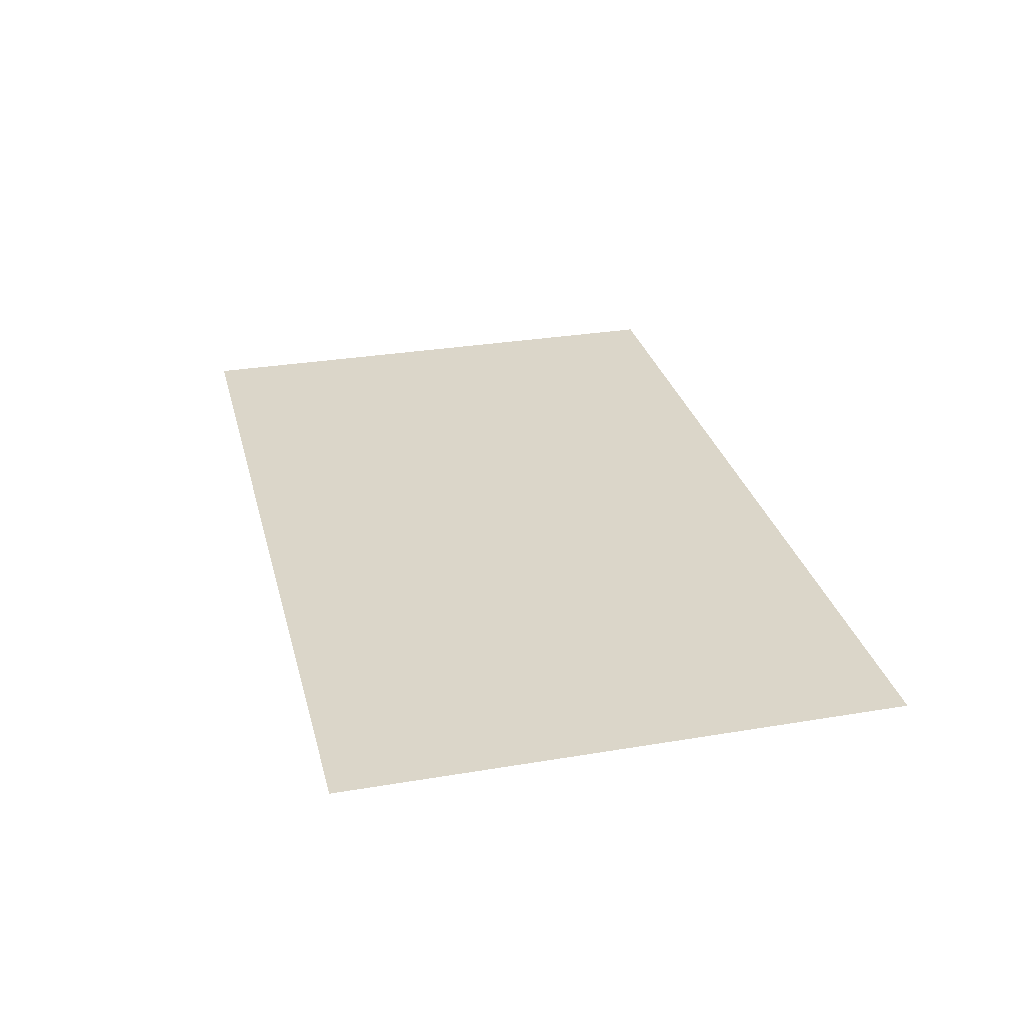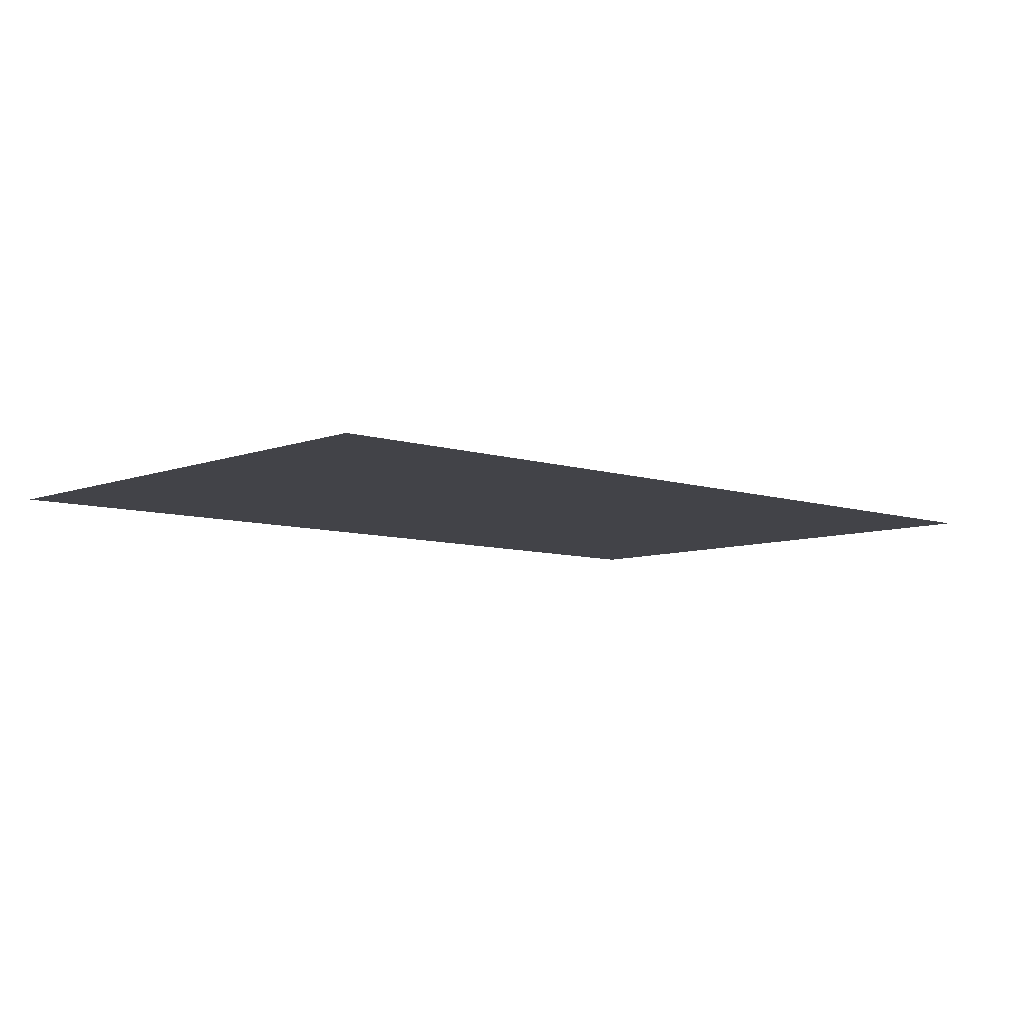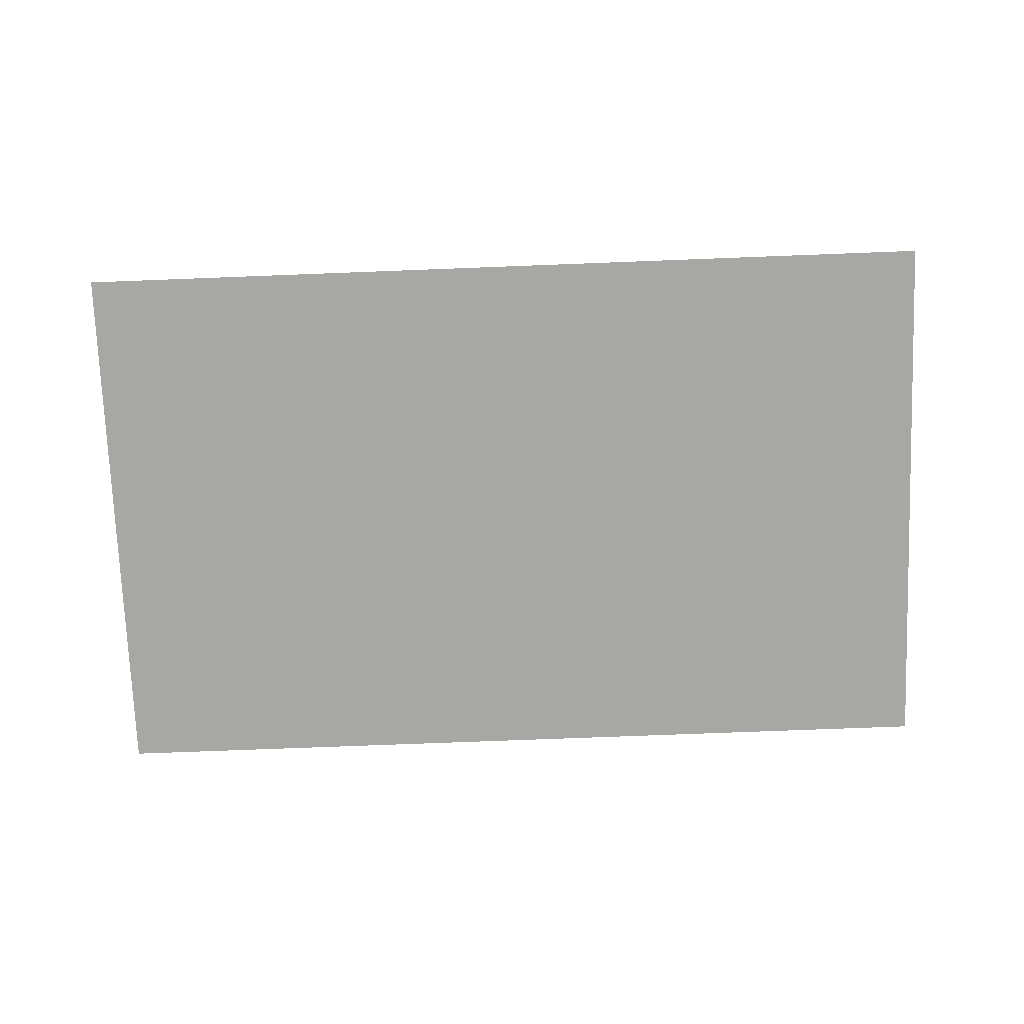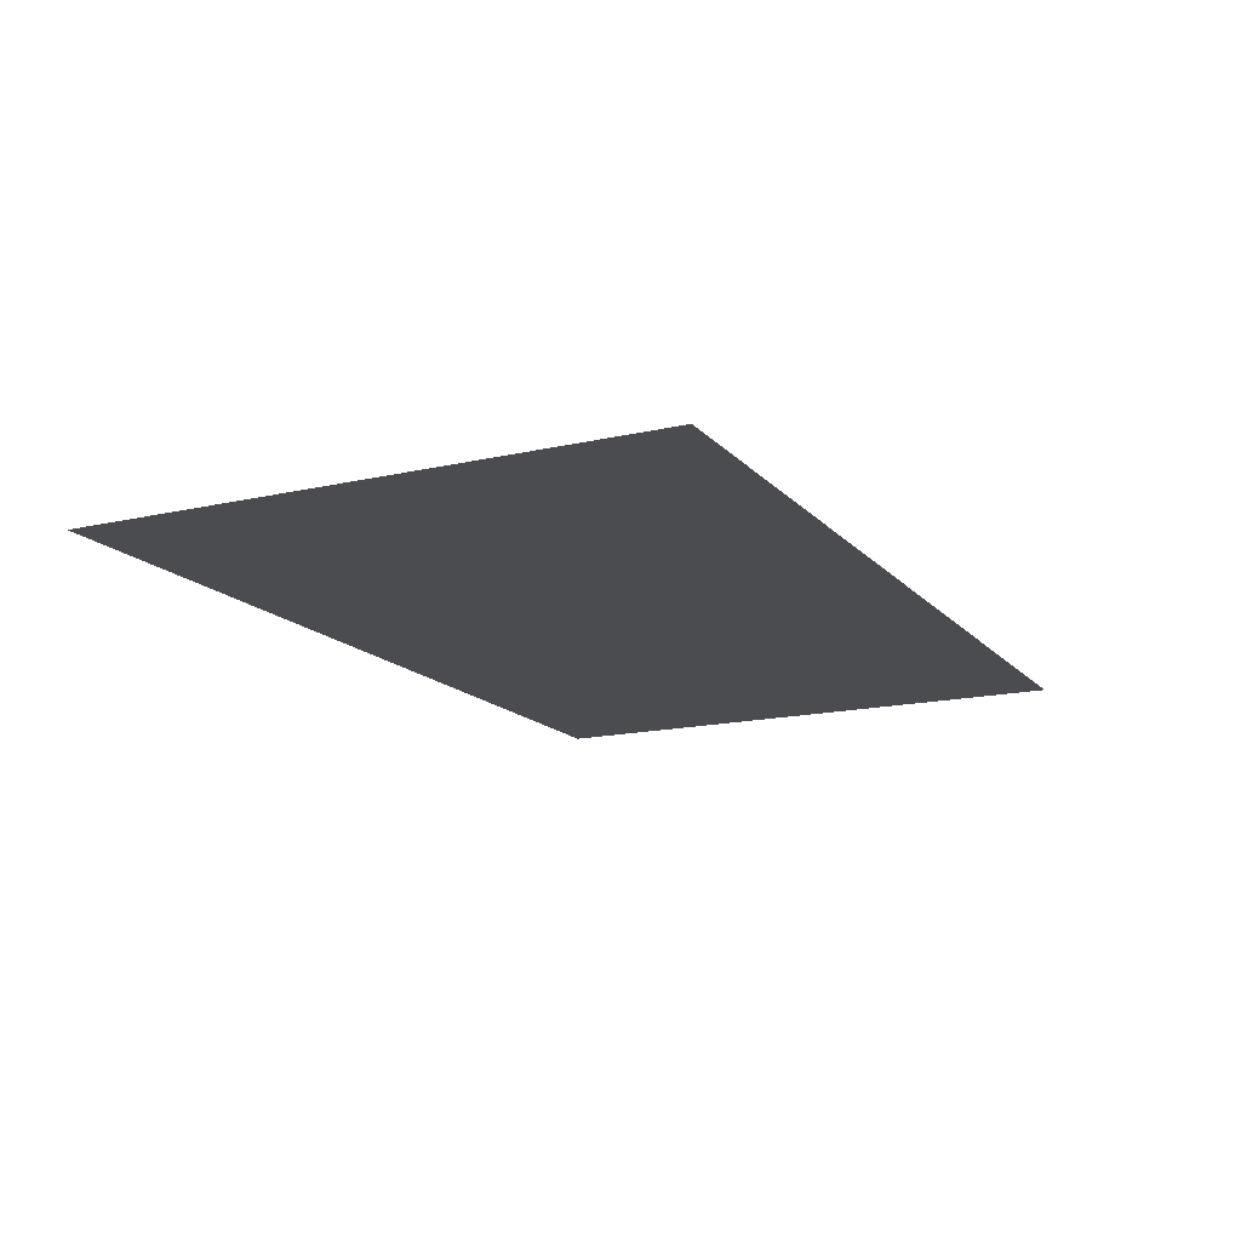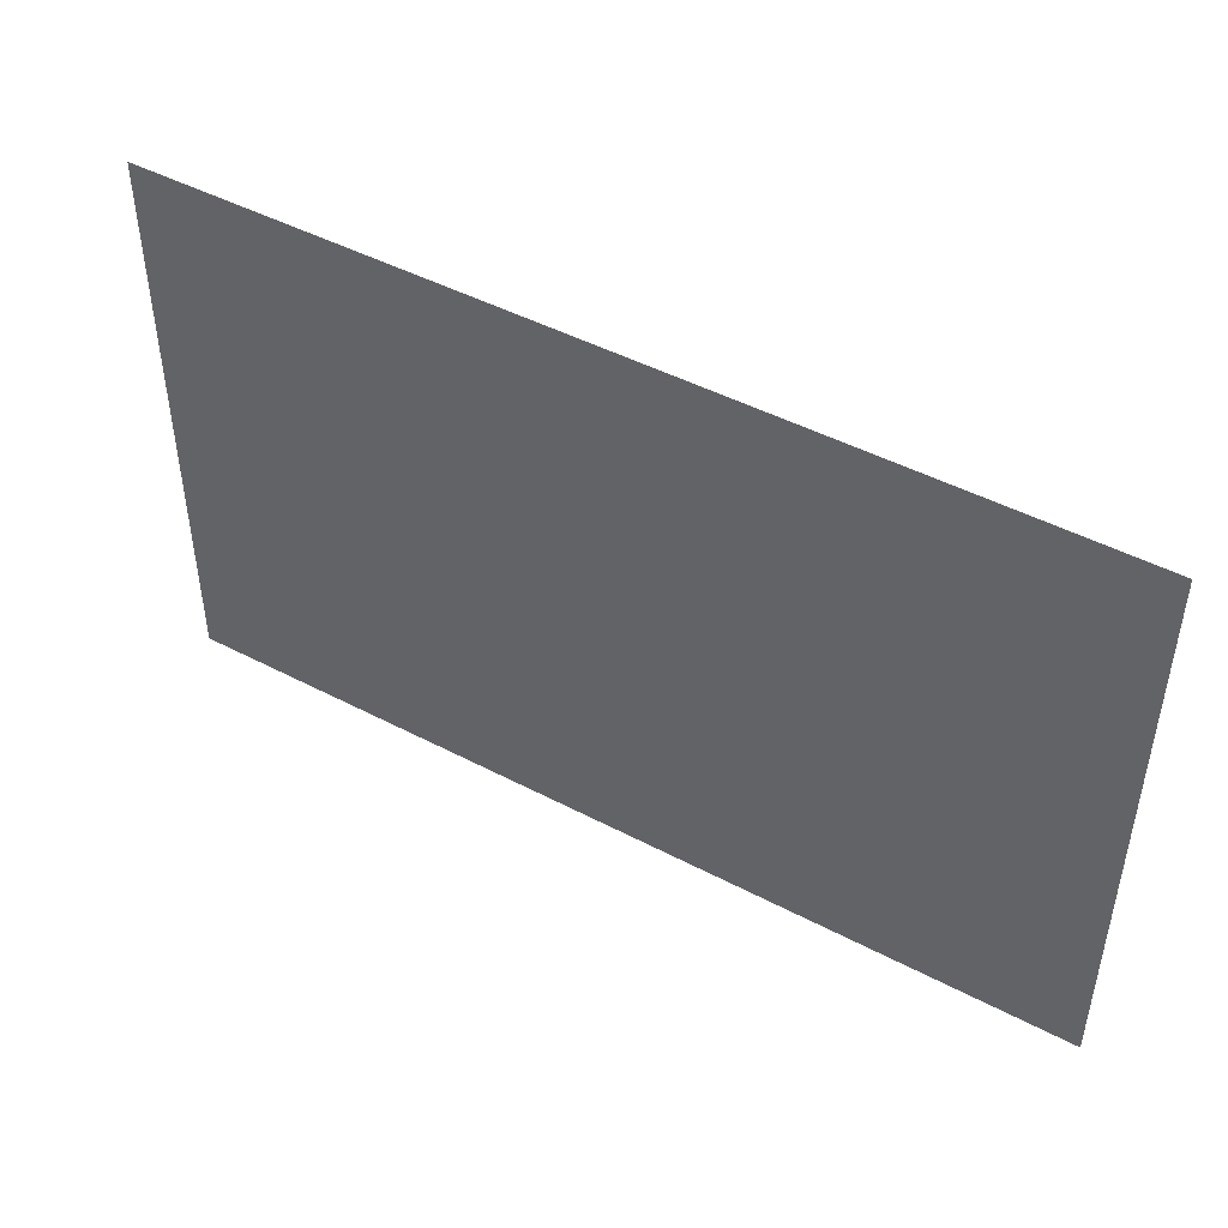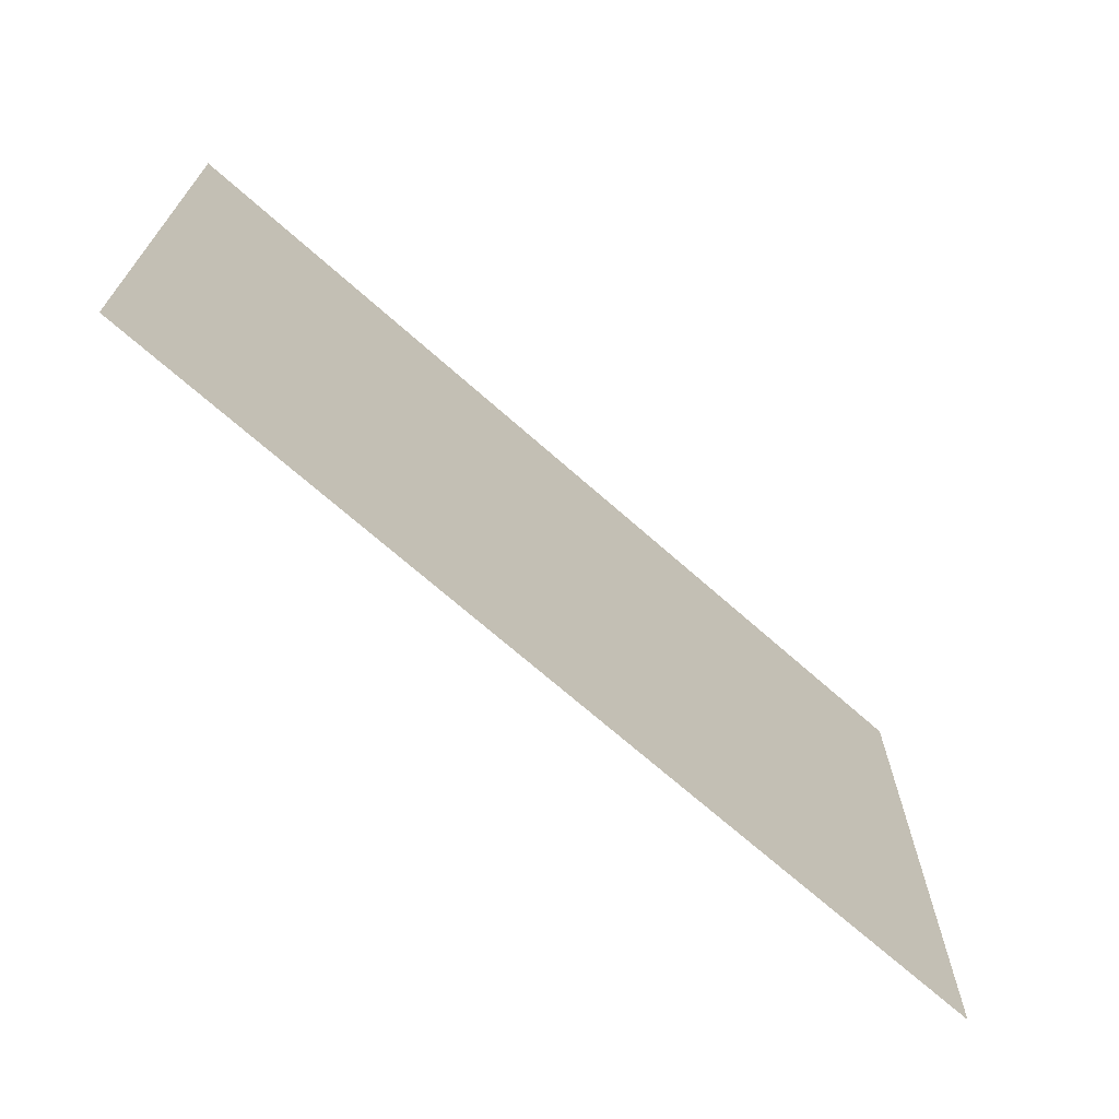
<metadata>
{"format":"obj","ext":"obj","renderer":"f3d","projection":"perspective","resolution":1024,"background":"white","views":[{"elev":29.9,"azim":-103.8,"up":"+Z"},{"elev":-7.6,"azim":-42.8,"up":"+Z"},{"elev":-74.4,"azim":2.2,"up":"+Z"},{"elev":-15.2,"azim":-63.7,"up":"+Z"},{"elev":46.6,"azim":-149.1,"up":"+Y"},{"elev":-69.1,"azim":-41.7,"up":"+Y"}]}
</metadata>
<code>
o mesh42/mesh42-geometry/material_3#mesh42-geometry
v -0.5467 -0.2552 -0.7012
v 0.2374 0.2294 -0.7012
v -0.5467 0.2294 -0.7012
v 0.2374 0.2294 -0.7012
v -0.5467 -0.2552 -0.7012
v 0.2374 -0.2552 -0.7012
v -0.5467 0.2294 -0.7012
v 0.2374 0.2294 -0.7012
v -0.5467 -0.2552 -0.7012
v -0.5467 0.2294 -0.7012
v -0.5467 -0.2552 -0.7012
v 0.2374 0.2294 -0.7012
v 0.2374 -0.2552 -0.7012
v -0.5467 -0.2552 -0.7012
v 0.2374 0.2294 -0.7012
v 0.2374 -0.2552 -0.7012
v 0.2374 0.2294 -0.7012
v -0.5467 -0.2552 -0.7012
f 1 2 3
f 4 5 6
f 7 8 9
f 9 8 7
f 10 11 12
f 12 11 10
f 13 14 15
f 15 14 13
f 16 17 18
f 18 17 16

</code>
